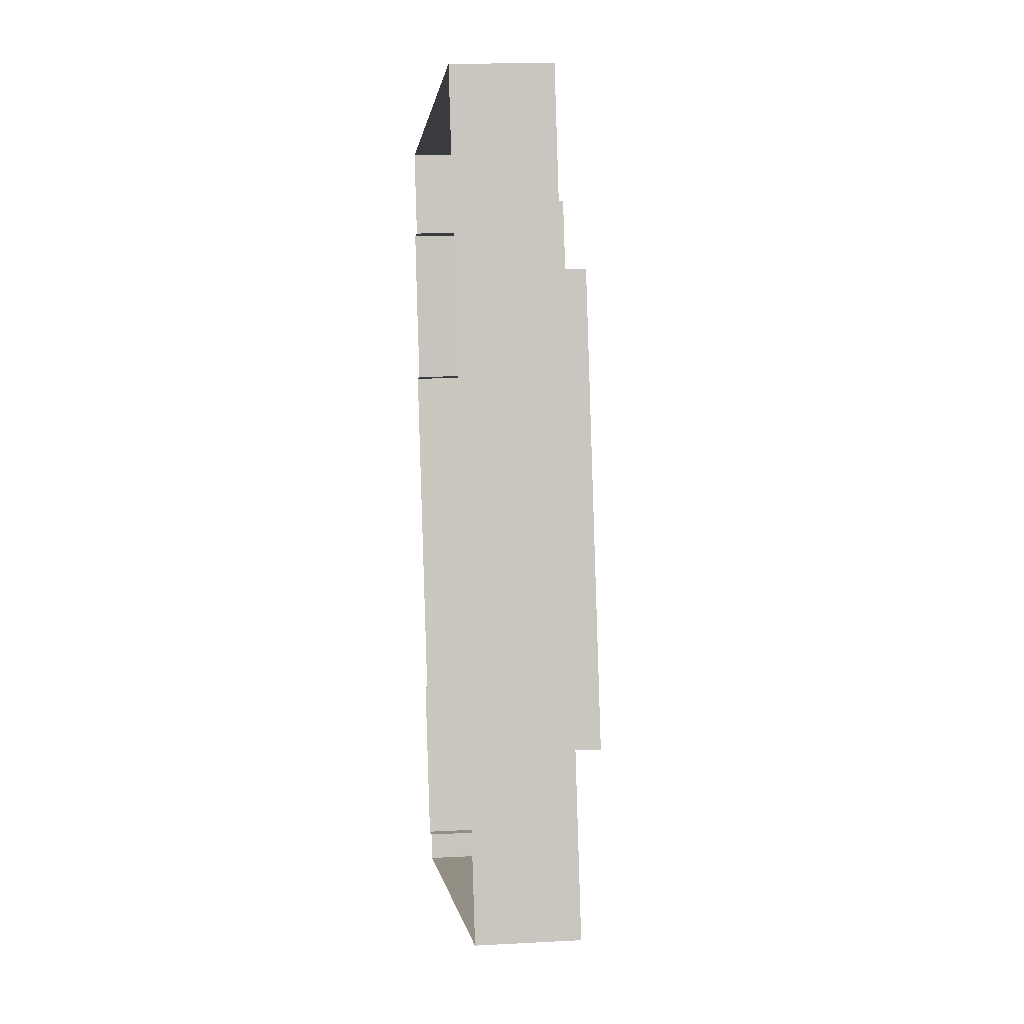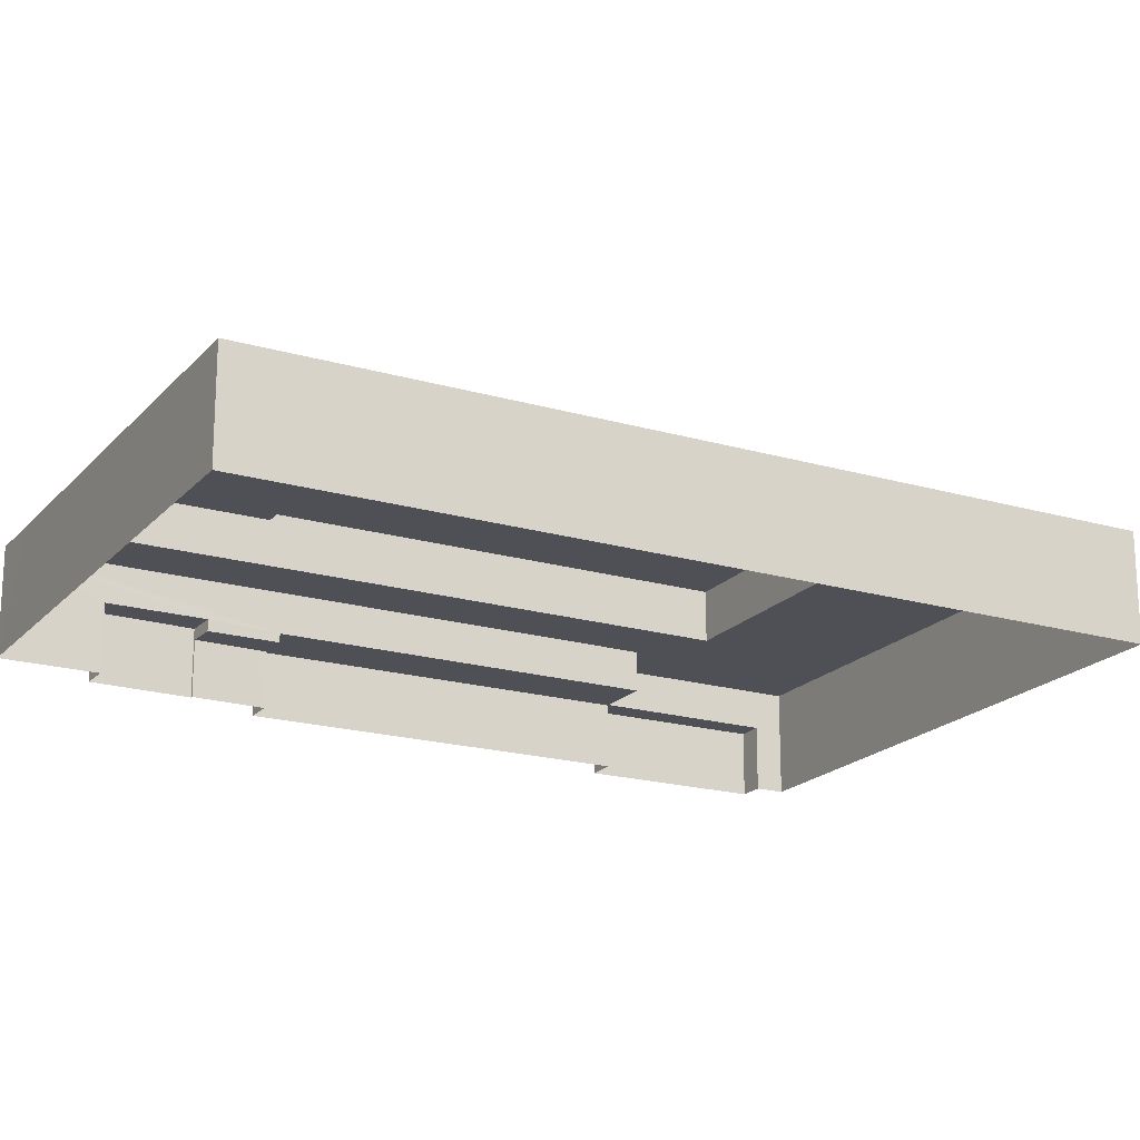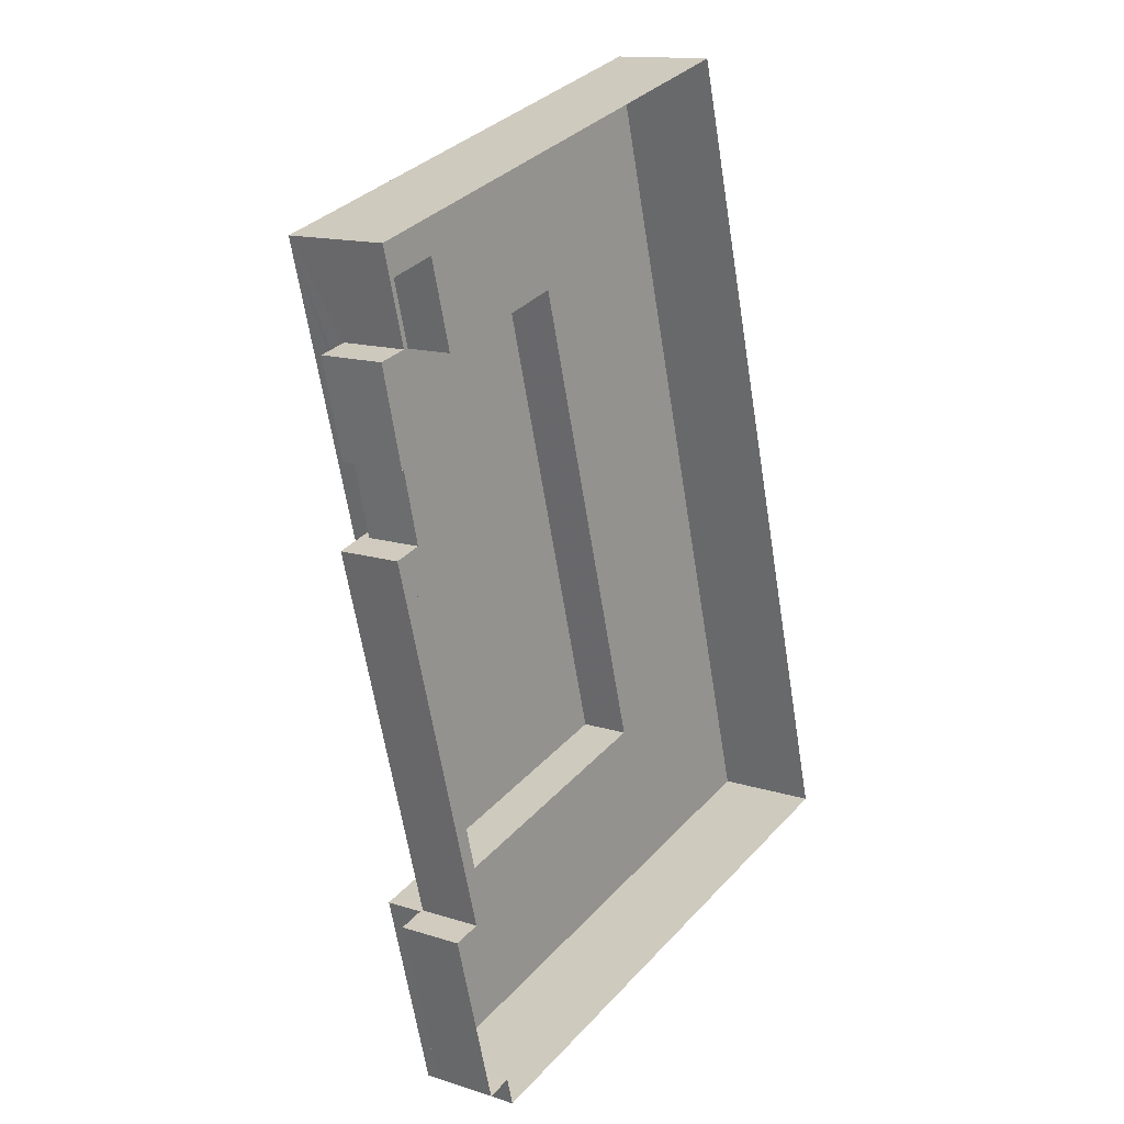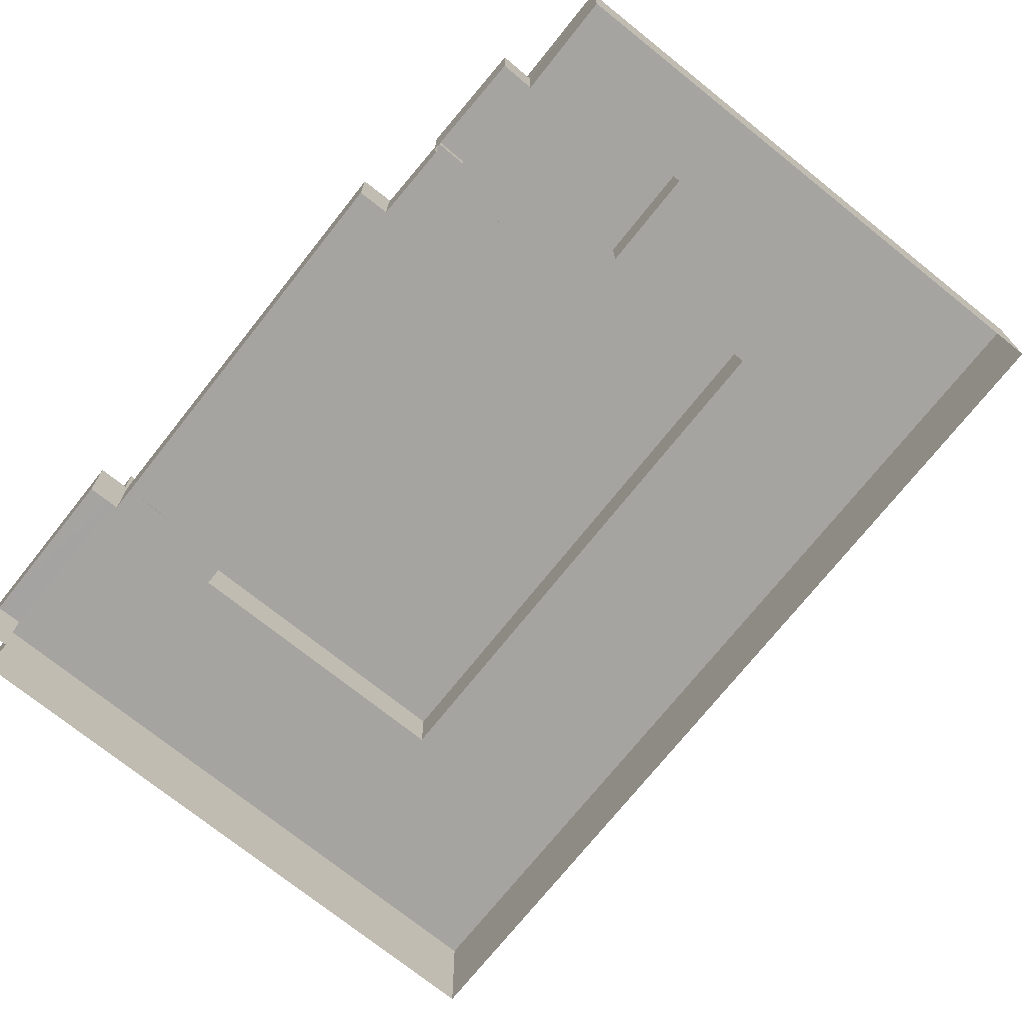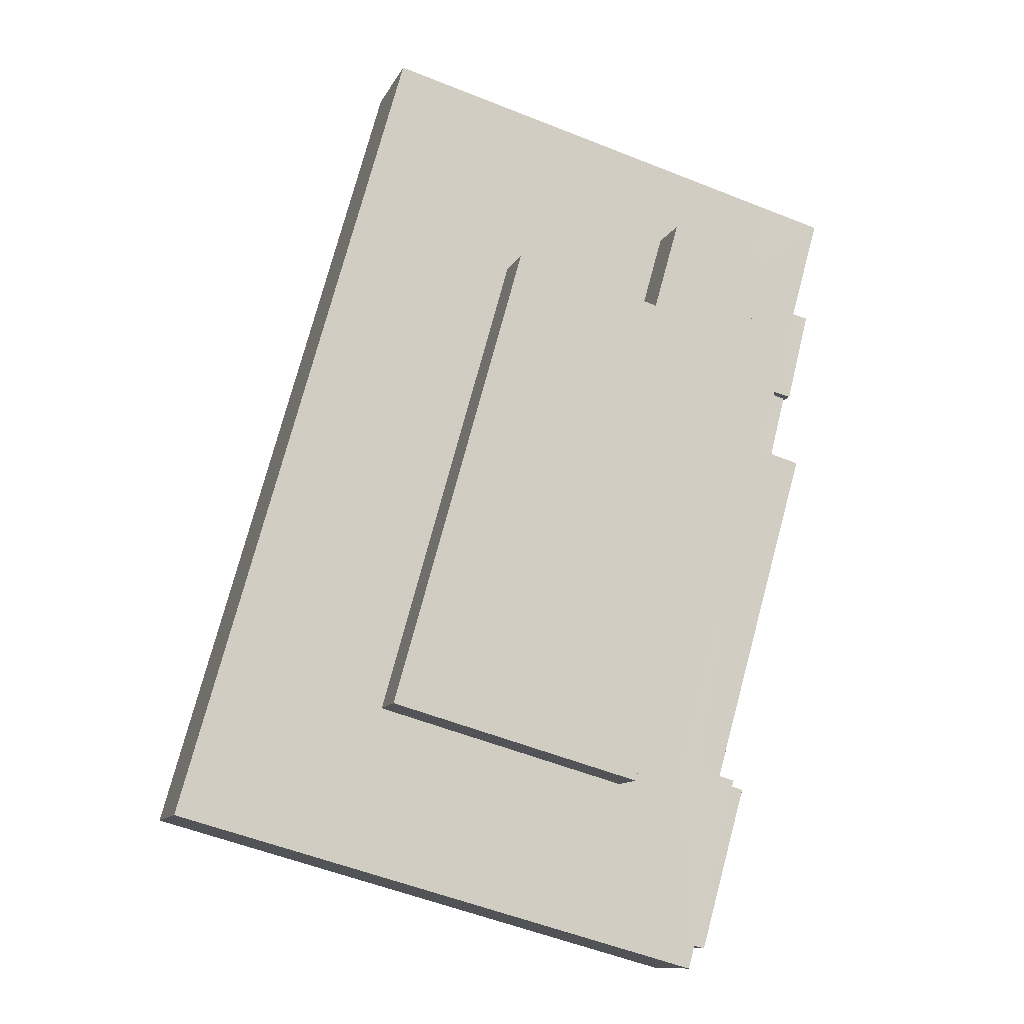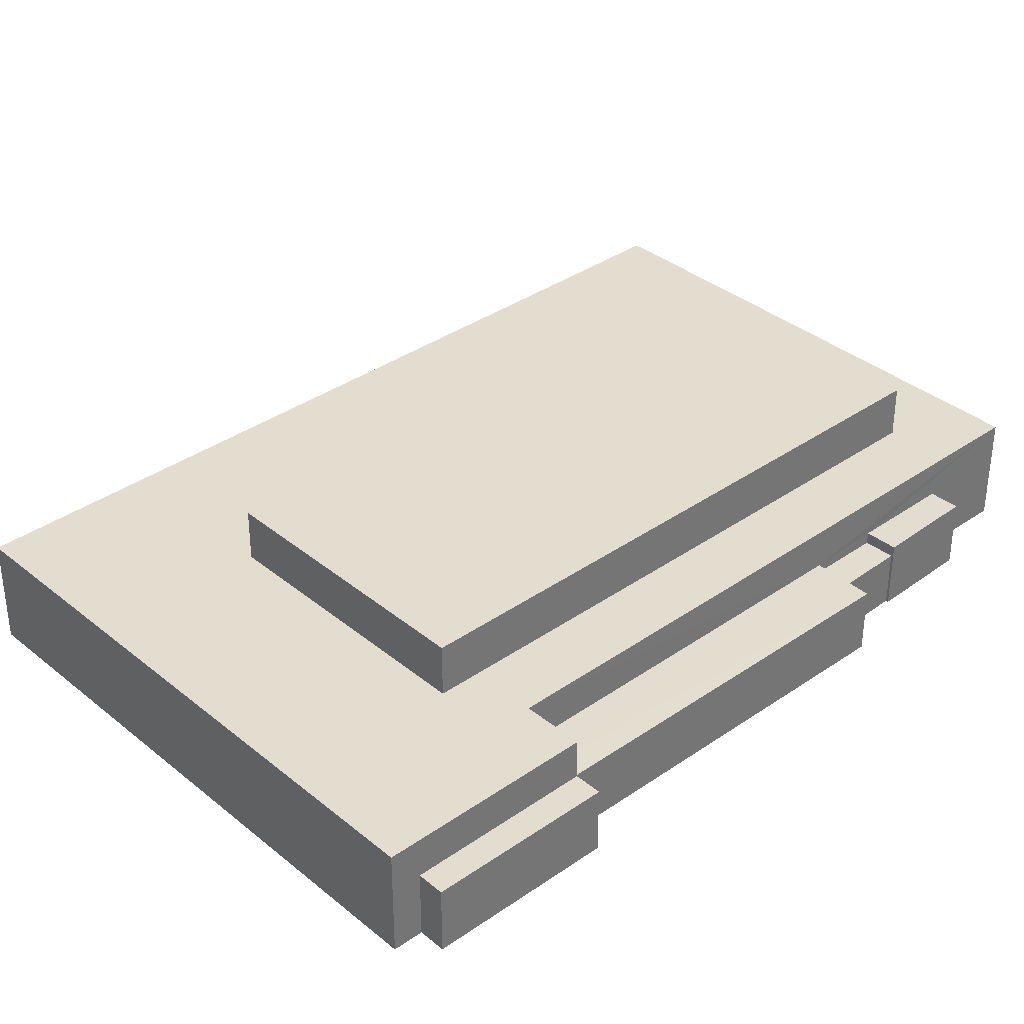
<metadata>
{"format":"obj","ext":"obj","renderer":"f3d","projection":"perspective","resolution":1024,"background":"white","views":[{"elev":15.0,"azim":-96.5,"up":"+Y"},{"elev":-19.4,"azim":-134.1,"up":"+Z"},{"elev":13.7,"azim":125.9,"up":"+Y"},{"elev":-73.2,"azim":125.8,"up":"+Z"},{"elev":-11.2,"azim":-17.1,"up":"+Y"},{"elev":35.5,"azim":31.7,"up":"+Z"}]}
</metadata>
<code>
v -2.205e+05 -1.258e+05 11.33
v -2.205e+05 -1.257e+05 11.33
v -2.205e+05 -1.258e+05 11.33
v -2.205e+05 -1.258e+05 11.33
v -2.205e+05 -1.258e+05 11.33
v -2.205e+05 -1.257e+05 11.33
v -2.205e+05 -1.258e+05 11.33
v -2.205e+05 -1.258e+05 11.33
v -2.205e+05 -1.258e+05 11.33
v -2.205e+05 -1.258e+05 11.33
v -2.205e+05 -1.258e+05 11.33
v -2.205e+05 -1.258e+05 11.33
v -2.205e+05 -1.258e+05 11.33
v -2.205e+05 -1.258e+05 11.33
v -2.205e+05 -1.258e+05 15.09
v -2.205e+05 -1.258e+05 15.09
v -2.205e+05 -1.258e+05 15.09
v -2.205e+05 -1.258e+05 15.09
v -2.205e+05 -1.258e+05 15.68
v -2.205e+05 -1.258e+05 15.68
v -2.205e+05 -1.258e+05 15.68
v -2.205e+05 -1.258e+05 15.68
v -2.205e+05 -1.258e+05 15.68
v -2.205e+05 -1.258e+05 15.68
v -2.205e+05 -1.258e+05 21.88
v -2.205e+05 -1.258e+05 21.88
v -2.205e+05 -1.258e+05 21.88
v -2.205e+05 -1.257e+05 21.88
v -2.205e+05 -1.257e+05 21.88
v -2.205e+05 -1.258e+05 21.88
v -2.205e+05 -1.258e+05 15.86
v -2.205e+05 -1.258e+05 15.86
v -2.205e+05 -1.258e+05 15.86
v -2.205e+05 -1.258e+05 15.86
v -2.205e+05 -1.258e+05 18.41
v -2.205e+05 -1.258e+05 18.41
v -2.205e+05 -1.257e+05 18.41
v -2.205e+05 -1.257e+05 18.41
v -2.205e+05 -1.257e+05 18.41
v -2.205e+05 -1.257e+05 18.41
v -2.205e+05 -1.258e+05 18.41
v -2.205e+05 -1.258e+05 18.41
v -2.205e+05 -1.257e+05 18.41
v -2.205e+05 -1.257e+05 18.41
v -2.205e+05 -1.258e+05 18.41
v -2.205e+05 -1.258e+05 18.41
v -2.205e+05 -1.258e+05 18.41
v -2.205e+05 -1.258e+05 18.41
v -2.205e+05 -1.258e+05 15.77
v -2.205e+05 -1.258e+05 15.77
v -2.205e+05 -1.258e+05 15.77
v -2.205e+05 -1.258e+05 15.77
v -2.205e+05 -1.258e+05 15.77
v -2.205e+05 -1.258e+05 15.77
f 1 2 3
f 4 1 5
f 2 6 7
f 8 5 9
f 10 7 11
f 12 10 11
f 13 3 14
f 5 13 9
f 3 2 10
f 13 1 3
f 5 1 13
f 2 7 10
f 15 16 17
f 15 18 16
f 19 20 21
f 20 22 21
f 21 23 24
f 21 22 23
f 25 26 27
f 28 27 29
f 29 27 30
f 27 26 30
f 31 32 33
f 31 34 32
f 35 36 37
f 38 39 40
f 41 42 35
f 40 43 44
f 37 36 43
f 45 46 41
f 46 39 38
f 35 42 36
f 38 40 44
f 47 42 41
f 43 36 44
f 46 47 41
f 38 47 46
f 36 48 44
f 49 50 51
f 50 52 51
f 51 53 54
f 51 52 53
f 50 8 9
f 52 50 9
f 9 19 52
f 52 19 53
f 9 13 19
f 53 19 21
f 10 12 15
f 12 32 15
f 15 34 18
f 15 32 34
f 42 26 25
f 36 42 25
f 48 25 27
f 48 36 25
f 47 30 26
f 42 47 26
f 35 1 4
f 41 35 4
f 35 2 1
f 35 37 2
f 14 17 20
f 20 17 22
f 14 3 17
f 22 17 16
f 7 33 11
f 7 31 33
f 33 12 11
f 33 32 12
f 19 14 20
f 19 13 14
f 48 27 28
f 44 48 28
f 7 6 31
f 6 39 31
f 22 46 23
f 22 39 46
f 16 18 22
f 31 39 34
f 18 34 22
f 34 39 22
f 4 49 41
f 41 49 45
f 4 5 49
f 45 49 51
f 43 2 37
f 2 43 6
f 39 6 40
f 6 43 40
f 15 17 3
f 10 15 3
f 5 8 50
f 49 5 50
f 38 29 30
f 47 38 30
f 21 54 53
f 21 24 54
f 38 28 29
f 38 44 28
f 24 23 54
f 23 46 54
f 54 45 51
f 54 46 45

</code>
